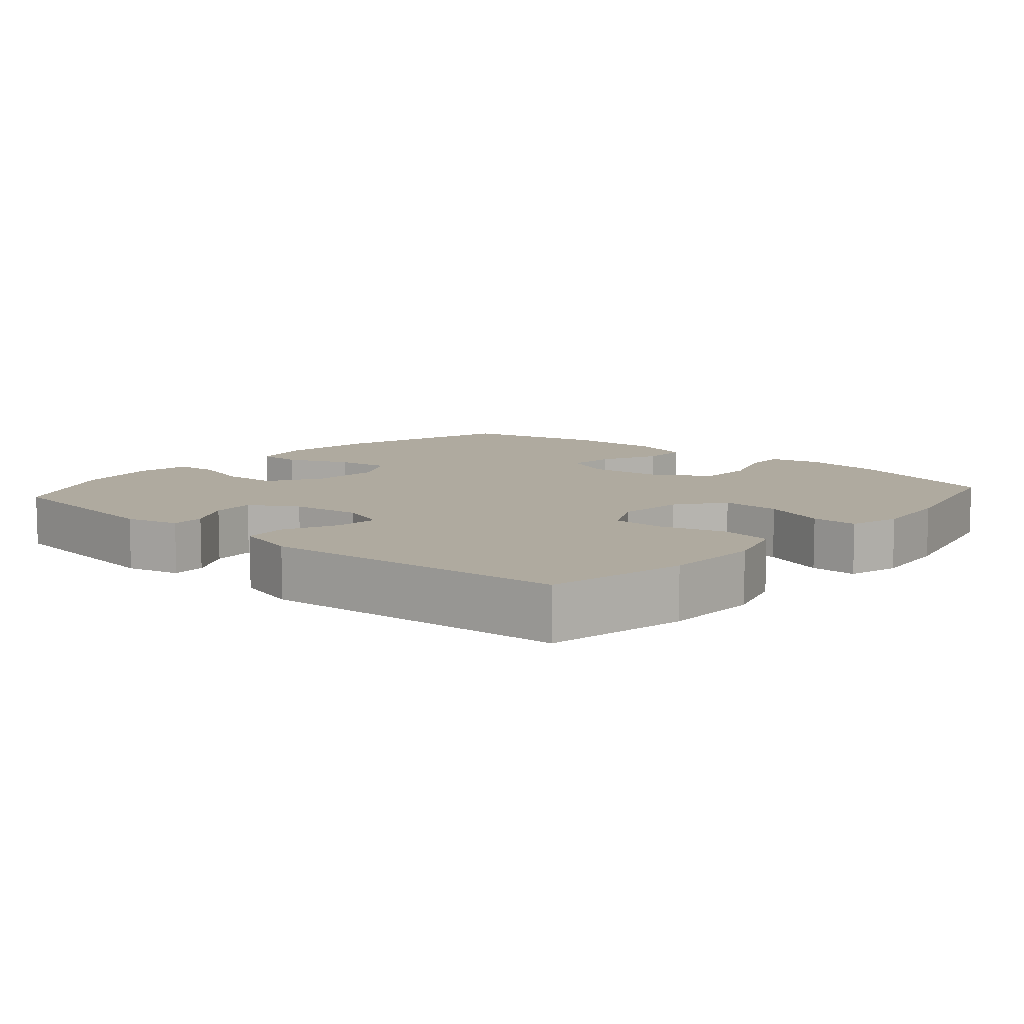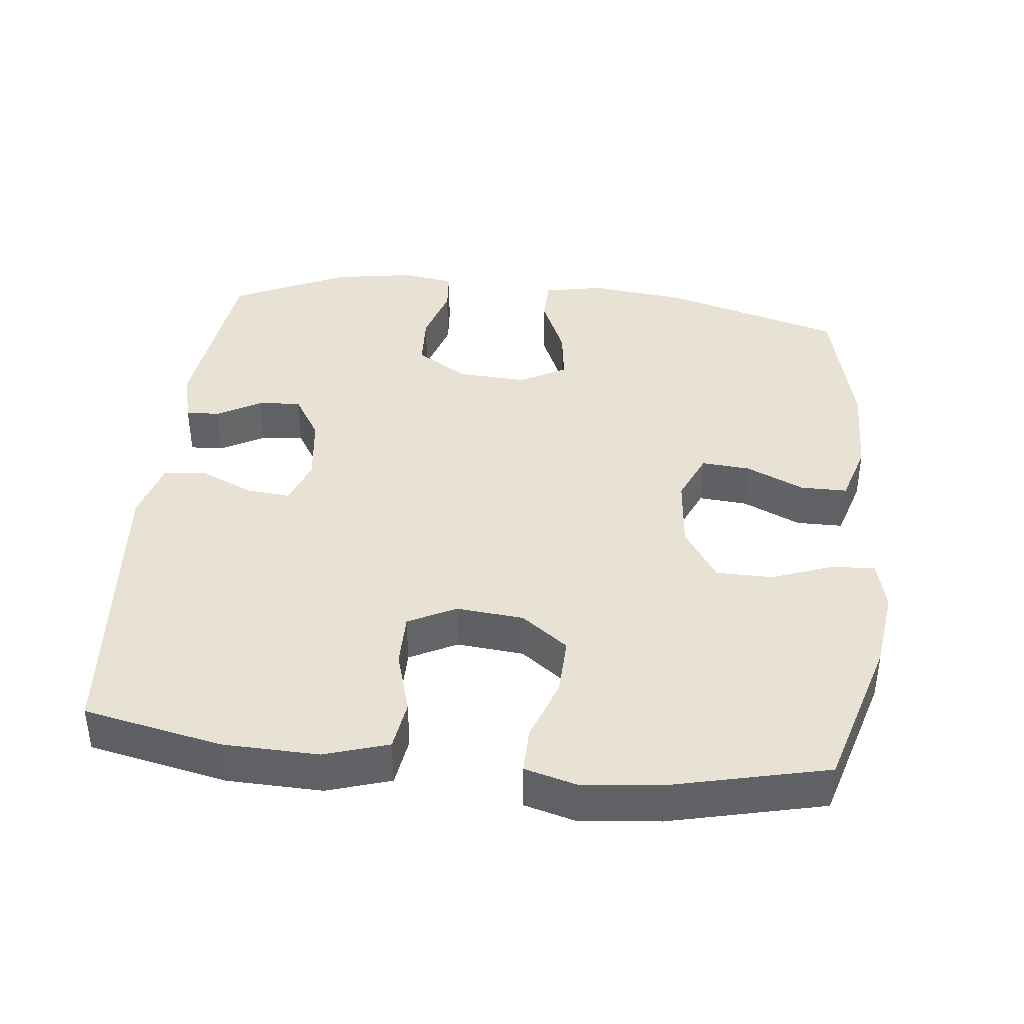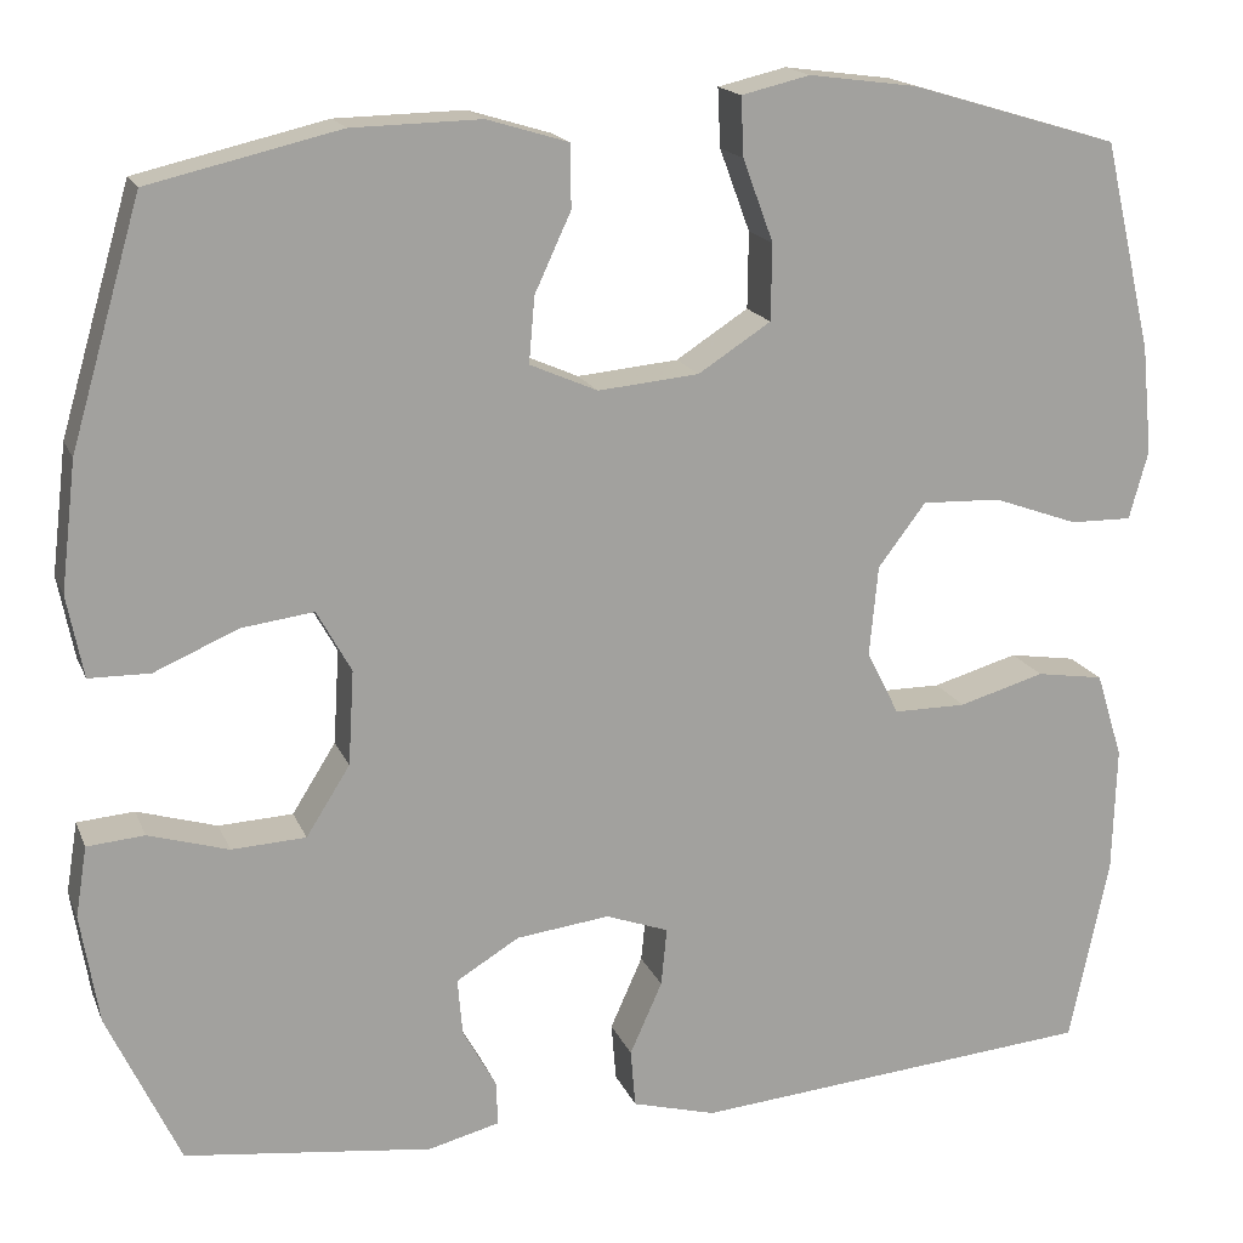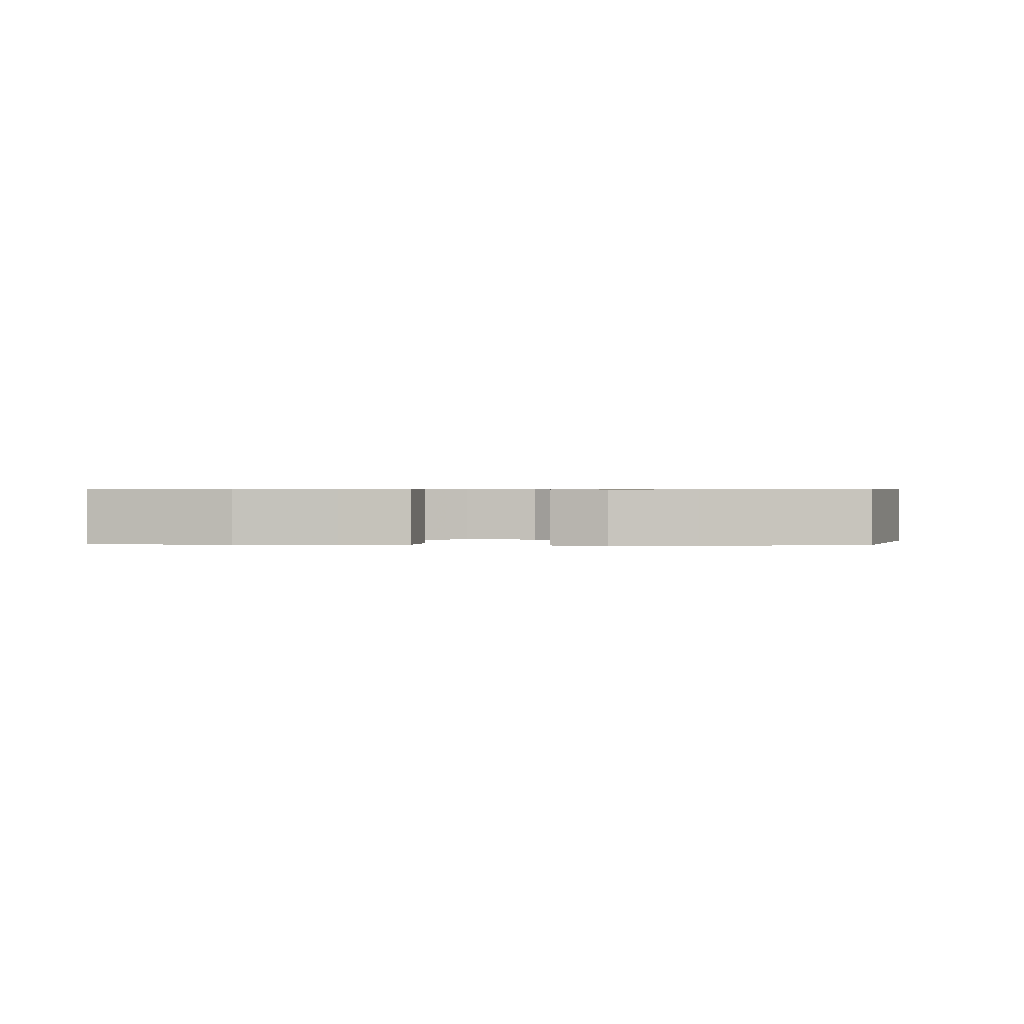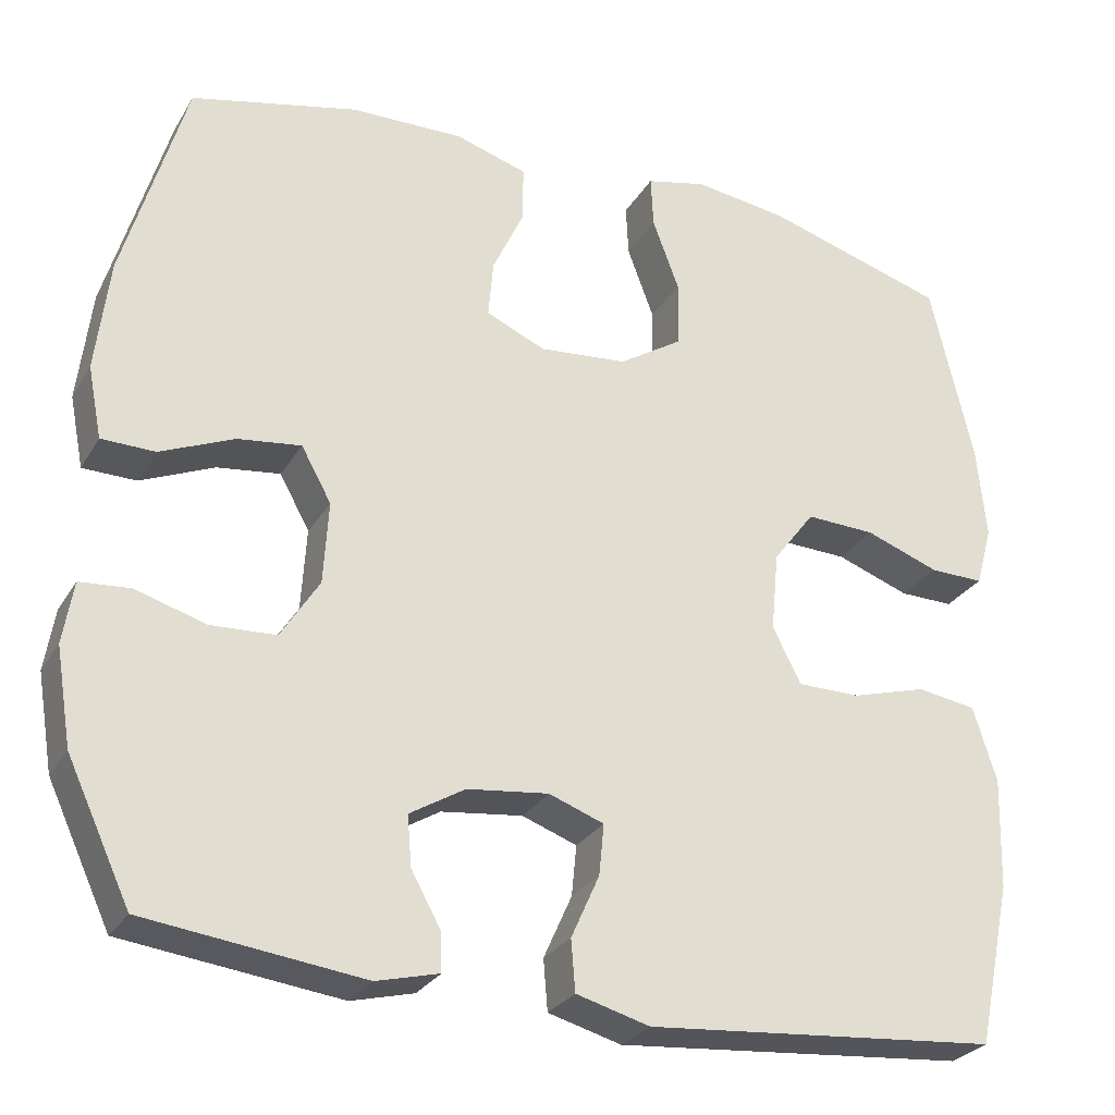
<metadata>
{"format":"obj","ext":"obj","renderer":"f3d","projection":"perspective","resolution":1024,"background":"white","views":[{"elev":9.4,"azim":-138.9,"up":"+Y"},{"elev":39.9,"azim":-83.9,"up":"+Y"},{"elev":17.1,"azim":162.6,"up":"+Z"},{"elev":0.7,"azim":-87.3,"up":"+Y"},{"elev":-27.7,"azim":155.0,"up":"+Z"}]}
</metadata>
<code>
v -0.5 0.07 0.5
v -0.281 0.07 0.565
v -0.168 0.07 0.58
v -0.096 0.07 0.563
v -0.099 0.07 0.501
v -0.131 0.07 0.415
v -0.13 0.07 0.335
v -0.054 0.07 0.286
v 0.052 0.07 0.276
v 0.123 0.07 0.307
v 0.117 0.07 0.376
v 0.079 0.07 0.458
v 0.079 0.07 0.524
v 0.165 0.07 0.55
v 0.3 0.07 0.547
v 0.5 0.07 0.5
v 0.574 0.07 0.246
v 0.59 0.07 0.111
v 0.573 0.07 0.025
v 0.509 0.07 0.024
v 0.421 0.07 0.062
v 0.345 0.07 0.072
v 0.309 0.07 0.007
v 0.315 0.07 -0.092
v 0.361 0.07 -0.165
v 0.439 0.07 -0.169
v 0.523 0.07 -0.144
v 0.583 0.07 -0.149
v 0.595 0.07 -0.223
v 0.576 0.07 -0.338
v 0.5 0.07 -0.5
v 0.24 0.07 -0.532
v 0.165 0.07 -0.513
v 0.167 0.07 -0.466
v 0.202 0.07 -0.403
v 0.207 0.07 -0.343
v 0.141 0.07 -0.303
v 0.043 0.07 -0.291
v -0.023 0.07 -0.315
v -0.017 0.07 -0.376
v 0.017 0.07 -0.452
v 0.012 0.07 -0.513
v -0.076 0.07 -0.537
v -0.5 0.07 -0.5
v -0.541 0.07 -0.305
v -0.545 0.07 -0.171
v -0.517 0.07 -0.081
v -0.446 0.07 -0.07
v -0.356 0.07 -0.096
v -0.28 0.07 -0.096
v -0.246 0.07 -0.029
v -0.255 0.07 0.066
v -0.305 0.07 0.132
v -0.388 0.07 0.129
v -0.477 0.07 0.097
v -0.542 0.07 0.096
v -0.562 0.07 0.168
v -0.551 0.07 0.281
v -0.5 0 0.5
v -0.281 0 0.565
v -0.168 0 0.58
v -0.096 0 0.563
v -0.099 0 0.501
v -0.131 0 0.415
v -0.13 0 0.335
v -0.054 0 0.286
v 0.052 0 0.276
v 0.123 0 0.307
v 0.117 0 0.376
v 0.079 0 0.458
v 0.079 0 0.524
v 0.165 0 0.55
v 0.3 0 0.547
v 0.5 0 0.5
v 0.574 0 0.246
v 0.59 0 0.111
v 0.573 0 0.025
v 0.509 0 0.024
v 0.421 0 0.062
v 0.345 0 0.072
v 0.309 0 0.007
v 0.315 0 -0.092
v 0.361 0 -0.165
v 0.439 0 -0.169
v 0.523 0 -0.144
v 0.583 0 -0.149
v 0.595 0 -0.223
v 0.576 0 -0.338
v 0.5 0 -0.5
v 0.24 0 -0.532
v 0.165 0 -0.513
v 0.167 0 -0.466
v 0.202 0 -0.403
v 0.207 0 -0.343
v 0.141 0 -0.303
v 0.043 0 -0.291
v -0.023 0 -0.315
v -0.017 0 -0.376
v 0.017 0 -0.452
v 0.012 0 -0.513
v -0.076 0 -0.537
v -0.5 0 -0.5
v -0.541 0 -0.305
v -0.545 0 -0.171
v -0.517 0 -0.081
v -0.446 0 -0.07
v -0.356 0 -0.096
v -0.28 0 -0.096
v -0.246 0 -0.029
v -0.255 0 0.066
v -0.305 0 0.132
v -0.388 0 0.129
v -0.477 0 0.097
v -0.542 0 0.096
v -0.562 0 0.168
v -0.551 0 0.281
f 4 5 6
f 3 4 6
f 2 3 6
f 1 2 6
f 58 1 6
f 57 58 6
f 56 57 6
f 55 56 6
f 54 55 6
f 53 54 6 7
f 52 53 7 8
f 51 52 8 9
f 50 51 9 10
f 47 48 49
f 46 47 49
f 45 46 49
f 44 45 49
f 43 44 49
f 42 43 49
f 41 42 49
f 40 41 49
f 39 40 49 50
f 38 39 50 10
f 33 34 35
f 32 33 35
f 31 32 35
f 30 31 35
f 29 30 35
f 28 29 35
f 27 28 35
f 26 27 35
f 25 26 35 36
f 24 25 36 37
f 19 20 21
f 18 19 21
f 17 18 21
f 16 17 21
f 15 16 21
f 14 15 21
f 13 14 21
f 12 13 21
f 11 12 21
f 10 11 21 22
f 37 38 10
f 24 37 10
f 23 24 10
f 10 22 23
f 64 63 62
f 64 62 61
f 64 61 60
f 64 60 59
f 64 59 116
f 64 116 115
f 64 115 114
f 64 114 113
f 64 113 112
f 65 64 112 111
f 66 65 111 110
f 67 66 110 109
f 68 67 109 108
f 107 106 105
f 107 105 104
f 107 104 103
f 107 103 102
f 107 102 101
f 107 101 100
f 107 100 99
f 107 99 98
f 108 107 98 97
f 68 108 97 96
f 93 92 91
f 93 91 90
f 93 90 89
f 93 89 88
f 93 88 87
f 93 87 86
f 93 86 85
f 93 85 84
f 94 93 84 83
f 95 94 83 82
f 79 78 77
f 79 77 76
f 79 76 75
f 79 75 74
f 79 74 73
f 79 73 72
f 79 72 71
f 79 71 70
f 79 70 69
f 80 79 69 68
f 68 96 95
f 68 95 82
f 68 82 81
f 81 80 68
f 1 59 60 2
f 2 60 61 3
f 3 61 62 4
f 4 62 63 5
f 5 63 64 6
f 6 64 65 7
f 7 65 66 8
f 8 66 67 9
f 9 67 68 10
f 10 68 69 11
f 11 69 70 12
f 12 70 71 13
f 13 71 72 14
f 14 72 73 15
f 15 73 74 16
f 16 74 75 17
f 17 75 76 18
f 18 76 77 19
f 19 77 78 20
f 20 78 79 21
f 21 79 80 22
f 22 80 81 23
f 23 81 82 24
f 24 82 83 25
f 25 83 84 26
f 26 84 85 27
f 27 85 86 28
f 28 86 87 29
f 29 87 88 30
f 30 88 89 31
f 31 89 90 32
f 32 90 91 33
f 33 91 92 34
f 34 92 93 35
f 35 93 94 36
f 36 94 95 37
f 37 95 96 38
f 38 96 97 39
f 39 97 98 40
f 40 98 99 41
f 41 99 100 42
f 42 100 101 43
f 43 101 102 44
f 44 102 103 45
f 45 103 104 46
f 46 104 105 47
f 47 105 106 48
f 48 106 107 49
f 49 107 108 50
f 50 108 109 51
f 51 109 110 52
f 52 110 111 53
f 53 111 112 54
f 54 112 113 55
f 55 113 114 56
f 56 114 115 57
f 57 115 116 58
f 58 116 59 1

</code>
